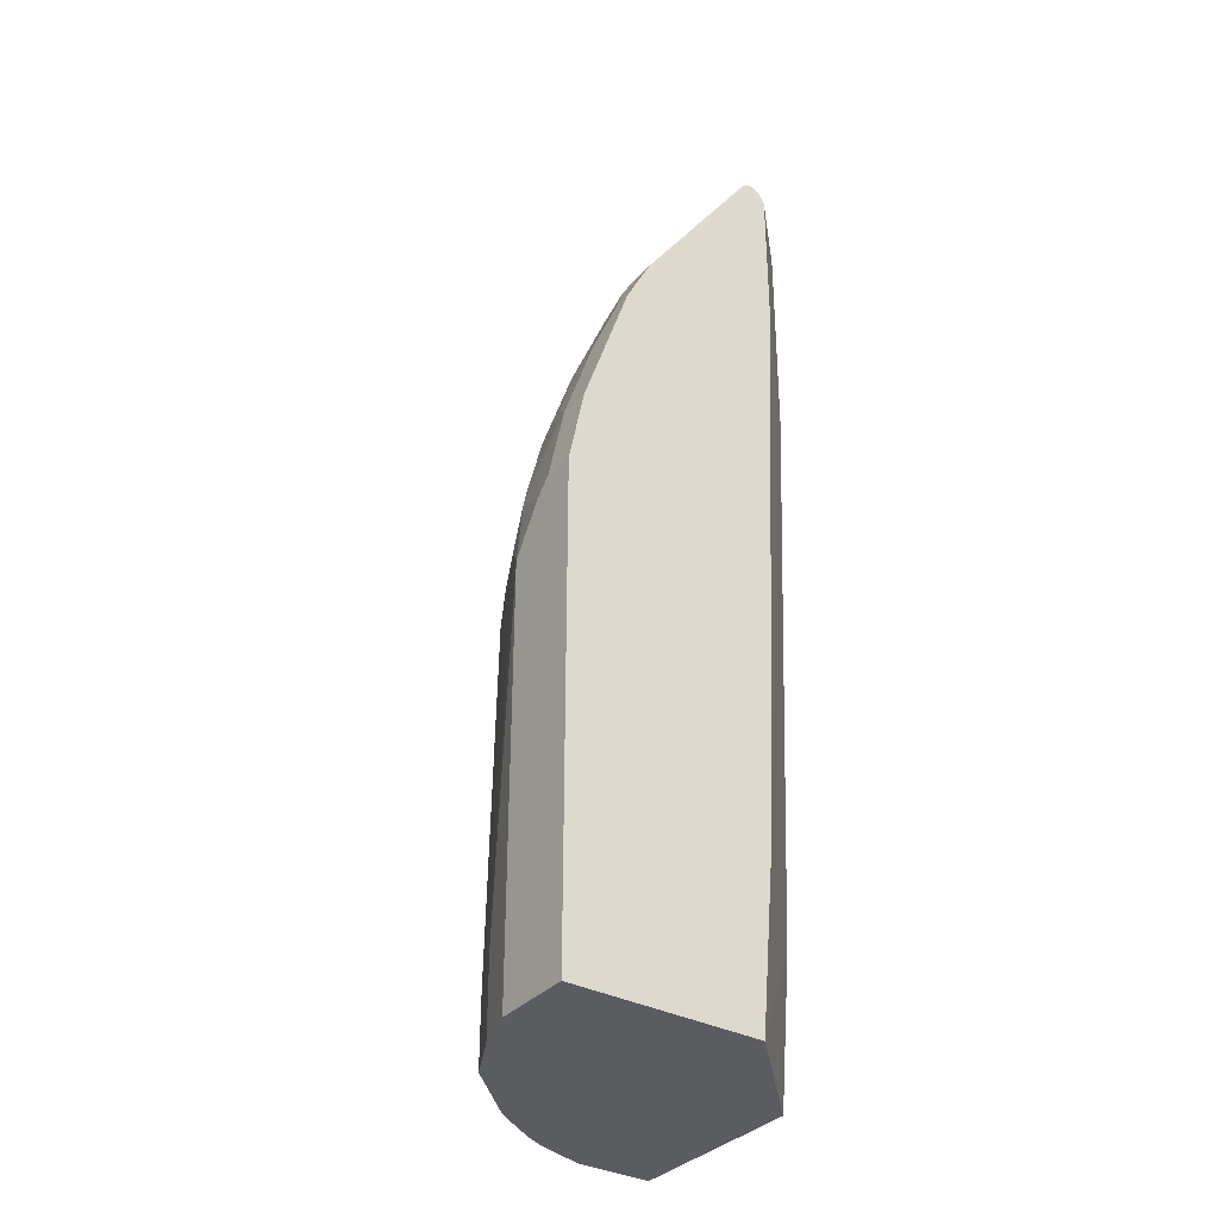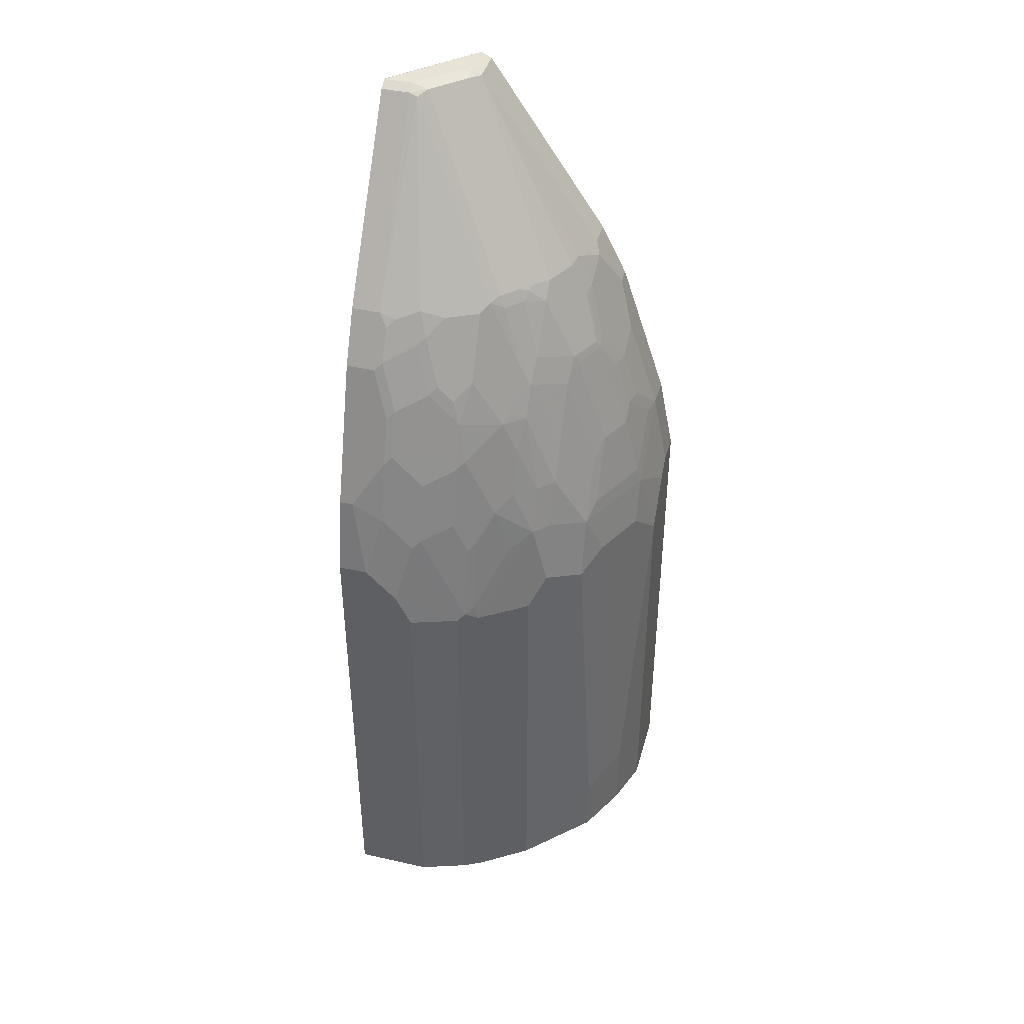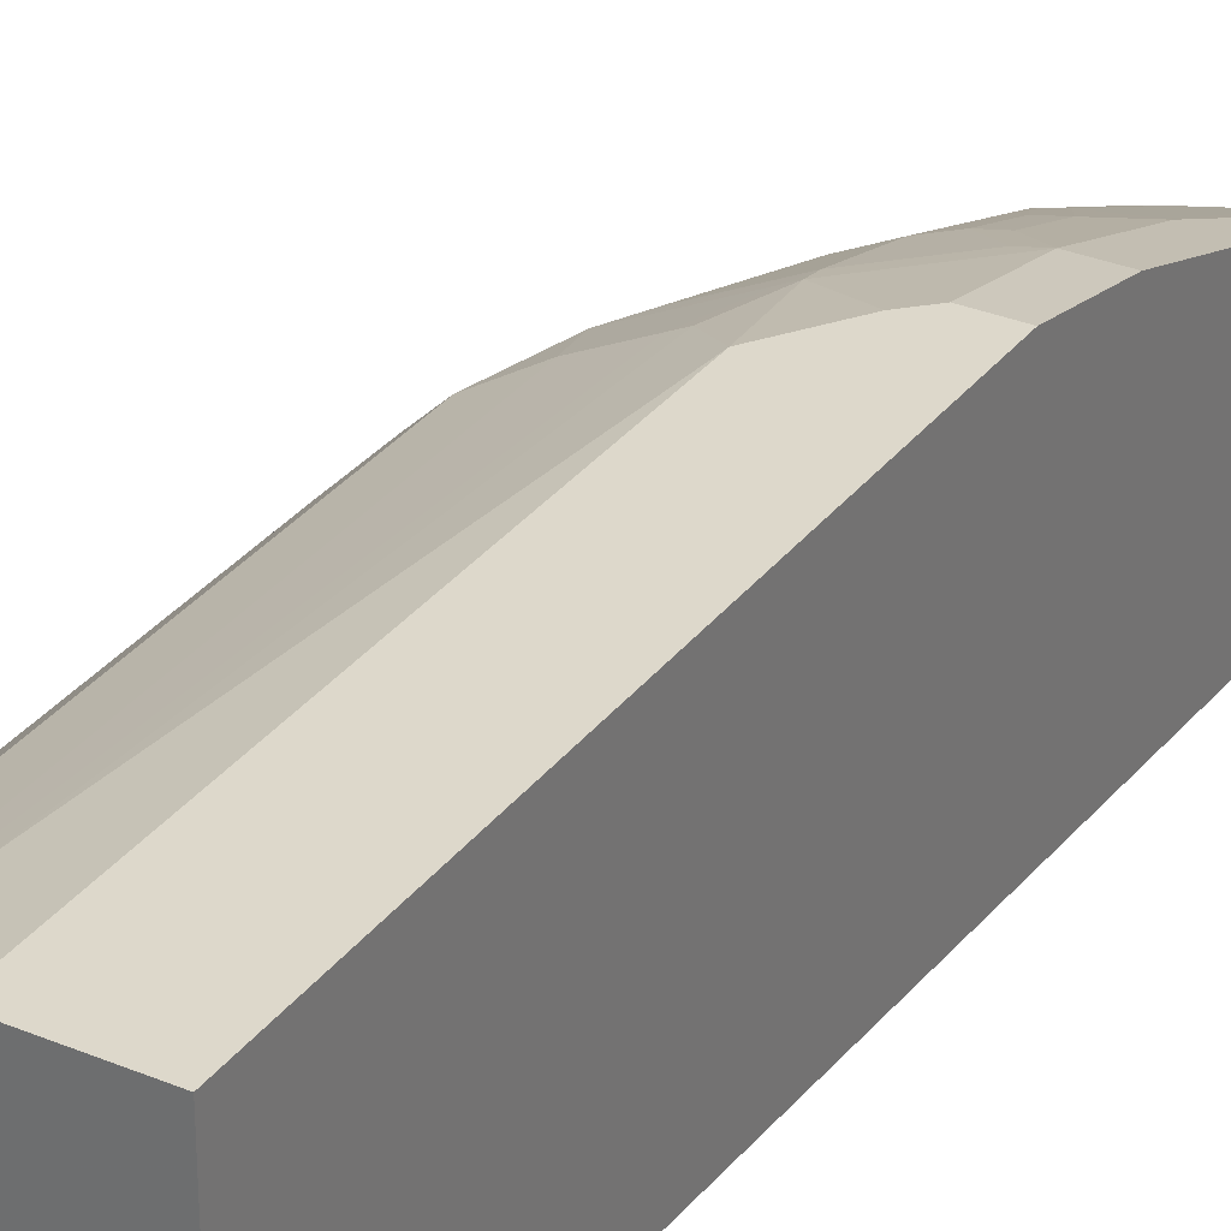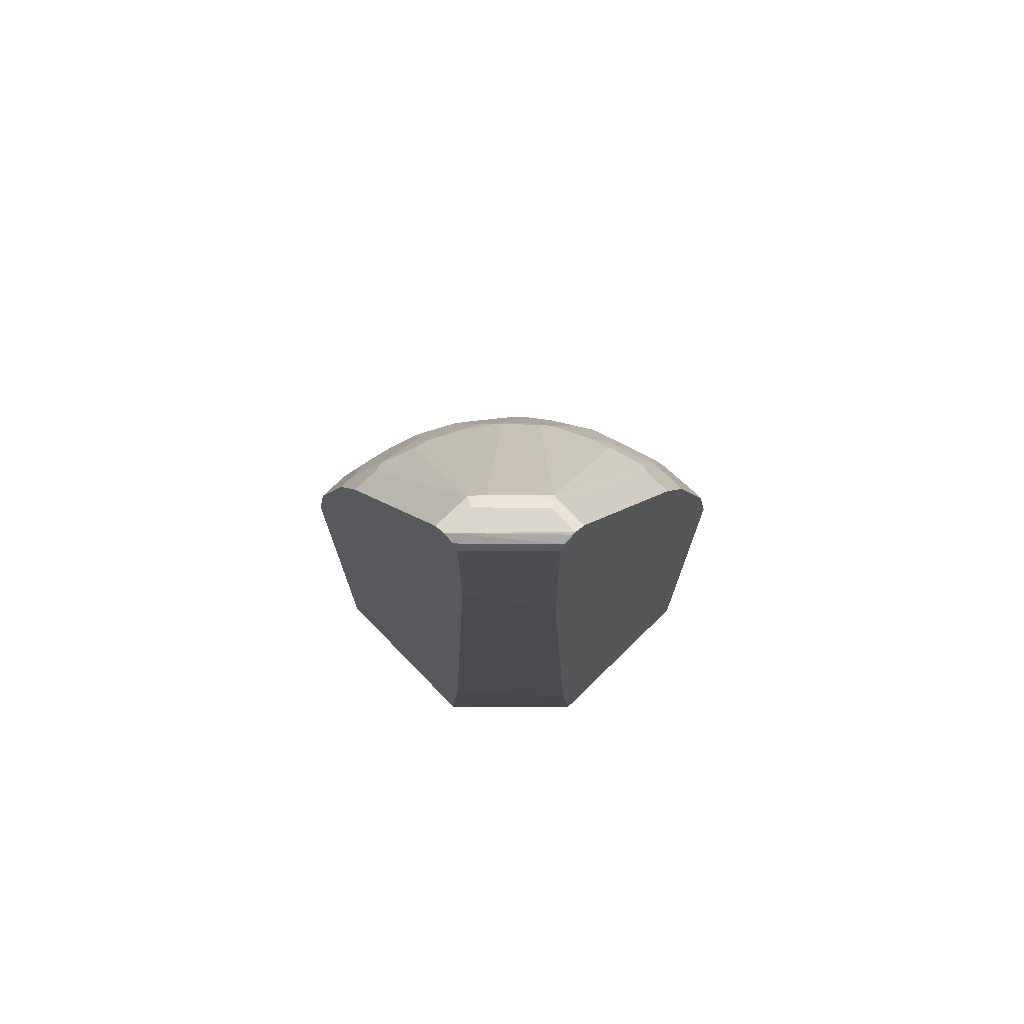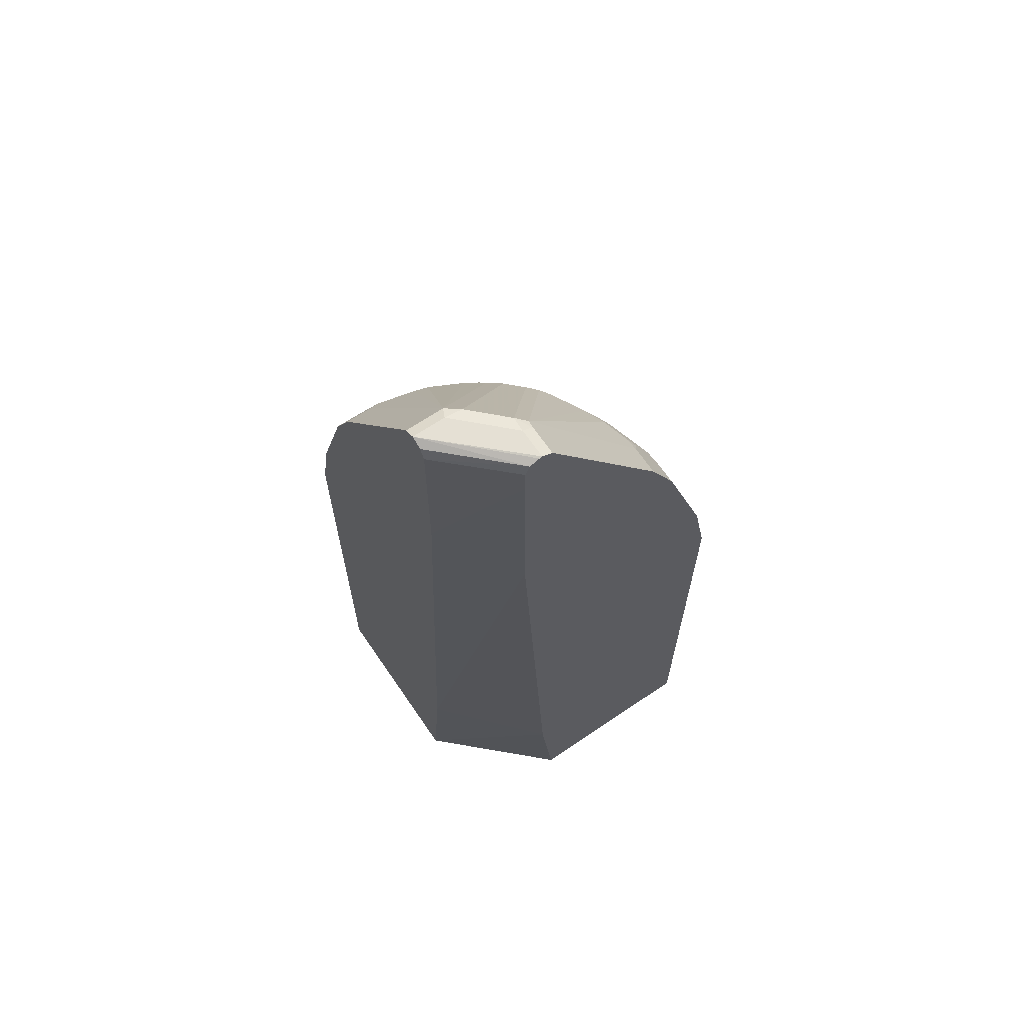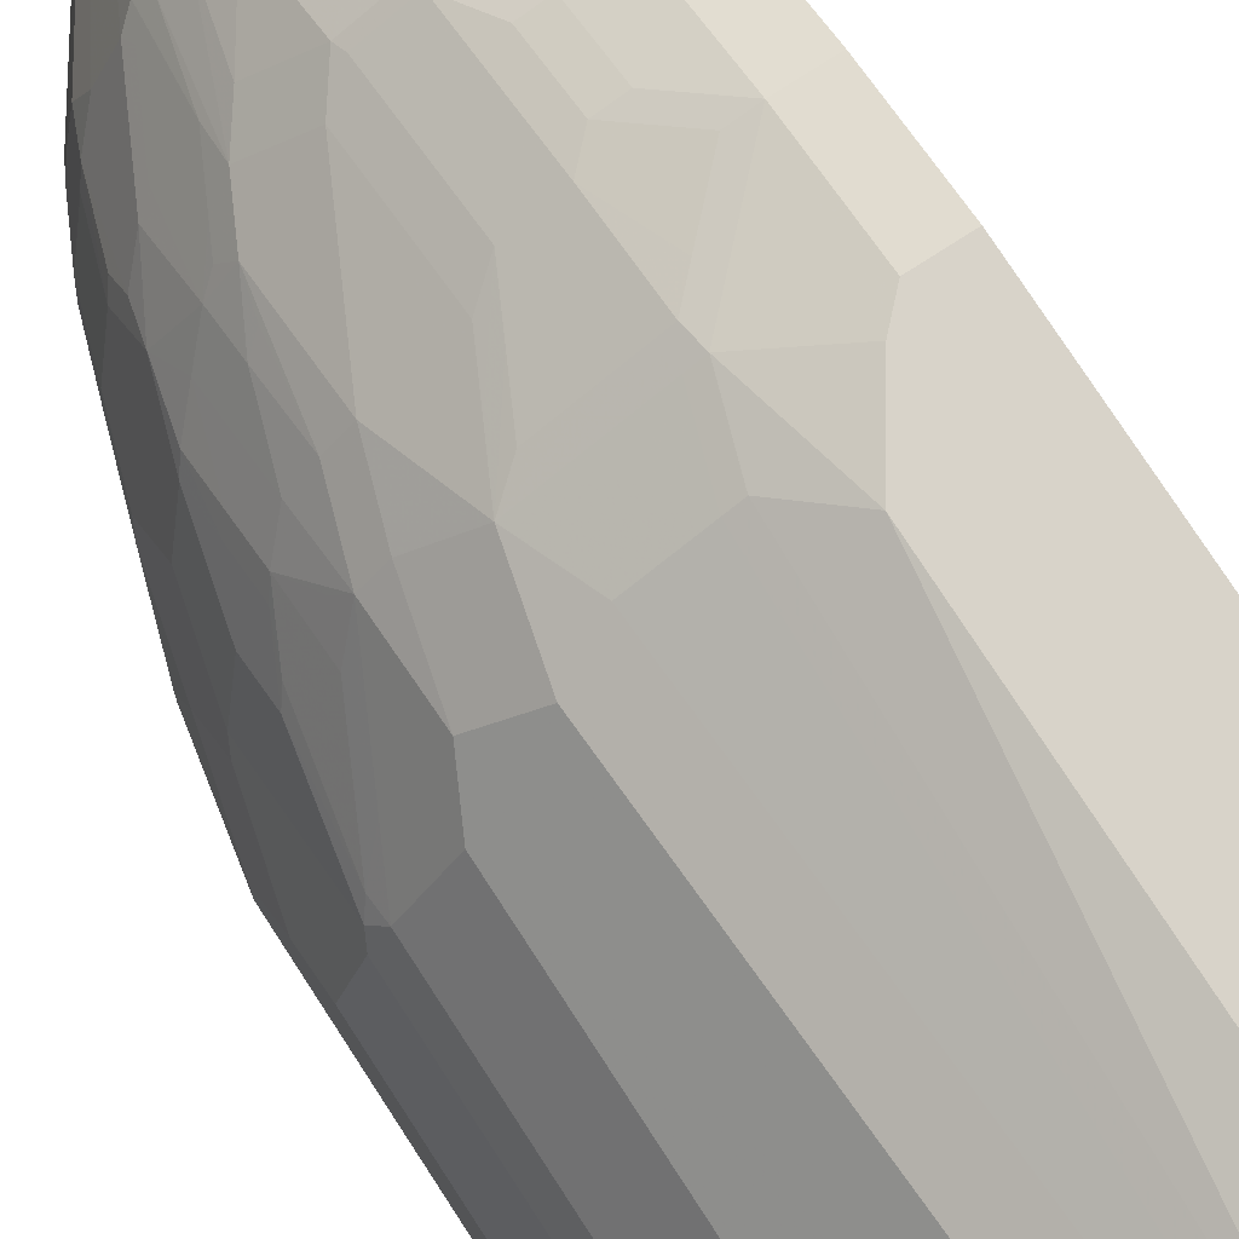
<metadata>
{"format":"obj","ext":"obj","renderer":"f3d","projection":"perspective","resolution":1024,"background":"white","views":[{"elev":-34.7,"azim":54.8,"up":"+Y"},{"elev":41.5,"azim":-74.9,"up":"+Y"},{"elev":31.4,"azim":30.5,"up":"+Z"},{"elev":73.7,"azim":135.7,"up":"+Y"},{"elev":65.7,"azim":145.7,"up":"+Y"},{"elev":75.8,"azim":-32.9,"up":"+Z"}]}
</metadata>
<code>
v -0.3714 -0.2728 0.003115
v -0.1368 -0.2728 0.003115
v -0.3714 -0.2728 0.09776
v -0.3714 0.3322 0.003115
v 0.0005366 -0.2728 0.1368
v -0.1173 -0.09768 0.003115
v -0.3518 -0.2728 0.1564
v -0.3714 0.2542 0.09776
v -0.3714 0.3322 0.0391
v -0.3518 0.4299 0.003115
v 0.0005366 -0.2728 0.3714
v 0.0005366 -0.05856 0.1173
v -0.07822 0.6059 0.003115
v -0.3388 -0.2728 0.1824
v -0.3518 0.2542 0.1564
v -0.3714 0.2933 0.07821
v -0.3714 0.3128 0.05867
v -0.3518 0.4104 0.05867
v -0.3518 0.4299 0.01956
v -0.3127 0.5473 0.003115
v -0.09777 -0.2728 0.3714
v 0.0005366 0.3322 0.3714
v 0.0005366 0.6841 0.07821
v -0.07665 0.8451 0.003115
v -0.2997 -0.2728 0.2411
v -0.3388 0.2542 0.1824
v -0.3469 0.2639 0.1662
v -0.3518 0.2933 0.1368
v -0.3518 0.3713 0.09776
v -0.3518 0.3909 0.07821
v -0.3274 0.4984 0.06844
v -0.3323 0.4886 0.05867
v -0.3127 0.5473 0.05867
v -0.2932 0.6059 0.003115
v -0.1564 -0.2728 0.3518
v -0.09777 0.2542 0.3714
v 0.0005366 0.4299 0.3518
v -0.03911 0.3322 0.3714
v 0.0005366 0.8215 0.07793
v -0.07665 0.8796 0.003115
v -0.2215 -0.2728 0.3193
v -0.2997 0.2542 0.2411
v -0.3193 0.2933 0.202
v -0.3396 0.2737 0.176
v -0.3274 0.3616 0.1662
v -0.3469 0.3031 0.1466
v -0.3469 0.3811 0.1075
v -0.3274 0.4593 0.1075
v -0.3079 0.4984 0.1271
v -0.3079 0.5571 0.06844
v -0.2883 0.6157 0.0489
v -0.2932 0.6059 0.0391
v -0.2922 0.608 0.003115
v -0.1694 -0.2728 0.3453
v -0.1564 -0.1759 0.3518
v -0.05867 0.3128 0.3714
v -0.1173 0.3518 0.3518
v -0.1368 0.2933 0.3518
v -0.03911 0.4299 0.3518
v 0.0005366 0.5473 0.3127
v 0.0005366 0.8793 0.07793
v -0.08208 0.8932 0.003115
v -0.2215 -0.1954 0.3193
v -0.241 0.2737 0.2997
v -0.2802 0.2933 0.2606
v -0.2802 0.3713 0.2411
v -0.3005 0.3518 0.215
v -0.3201 0.3128 0.1955
v -0.3201 0.3713 0.176
v -0.3079 0.4007 0.1857
v -0.3079 0.4398 0.1662
v -0.3274 0.4007 0.1466
v -0.3079 0.4788 0.1466
v -0.2883 0.5571 0.1271
v -0.2883 0.5766 0.1075
v -0.2688 0.6352 0.08798
v -0.2614 0.6451 0.09776
v -0.2688 0.6548 0.0489
v -0.2736 0.6451 0.0391
v -0.2736 0.6451 0.003115
v -0.1694 -0.1759 0.3453
v -0.07822 0.3909 0.3518
v -0.1002 0.3909 0.347
v -0.1197 0.3713 0.347
v -0.1303 0.3518 0.3453
v -0.1499 0.2933 0.3453
v -0.03911 0.5473 0.3127
v -0.07822 0.4691 0.3323
v -0.06111 0.4299 0.347
v 0.0005366 0.6059 0.2932
v 0.0005366 0.8925 0.08452
v -0.09424 0.8983 0.003115
v 0.0005366 0.8992 0.09776
v -0.1825 -0.1759 0.3388
v -0.202 0.2933 0.3193
v -0.2215 0.3518 0.2997
v -0.2606 0.3713 0.2606
v -0.3005 0.4104 0.1955
v -0.2883 0.3811 0.2248
v -0.2606 0.4299 0.2411
v -0.281 0.4299 0.215
v -0.3005 0.4496 0.176
v -0.3005 0.4886 0.1564
v -0.2883 0.5374 0.1466
v -0.281 0.5668 0.1368
v -0.281 0.5863 0.1173
v -0.2419 0.6451 0.1368
v -0.2223 0.6646 0.1564
v -0.2419 0.6646 0.1173
v -0.2492 0.6743 0.08798
v -0.2614 0.6646 0.05867
v -0.2606 0.6711 0.0391
v -0.2606 0.6711 0.003115
v -0.1002 0.4691 0.3274
v -0.1197 0.4496 0.3274
v -0.1588 0.3713 0.3274
v -0.1825 0.3518 0.3193
v -0.08474 0.5408 0.3062
v -0.07822 0.5277 0.3127
v -0.01956 0.6059 0.2932
v -0.03911 0.6451 0.2737
v -0.1043 0.5799 0.2867
v -0.09777 0.5668 0.2932
v 0.0005366 0.6451 0.2737
v -0.09777 0.8992 0.003115
v -0.03911 0.8992 0.09776
v 0.0005366 0.8926 0.1108
v -0.1979 0.3713 0.3078
v -0.1784 0.4104 0.3078
v -0.202 0.3909 0.2997
v -0.1825 0.5473 0.2606
v -0.2215 0.4691 0.2606
v -0.241 0.4299 0.2606
v -0.241 0.5277 0.2215
v -0.2492 0.4984 0.2248
v -0.2614 0.4886 0.215
v -0.281 0.5082 0.176
v -0.2614 0.5277 0.1955
v -0.2614 0.5863 0.1564
v -0.2492 0.5962 0.1662
v -0.2199 0.6548 0.1662
v -0.2101 0.6743 0.1662
v -0.1124 0.8893 0.0489
v -0.1108 0.8926 0.0391
v -0.1108 0.8926 0.003115
v -0.1002 0.5277 0.3078
v -0.1197 0.5668 0.2883
v -0.1588 0.4496 0.3078
v -0.1588 0.5668 0.2688
v 0.0005366 0.6651 0.2636
v -0.0326 0.6711 0.2606
v -0.04563 0.658 0.2671
v -0.08474 0.6385 0.2671
v -0.1087 0.8937 0.003115
v -0.09777 0.8992 0.0391
v -0.07822 0.8992 0.05867
v -0.06111 0.8942 0.09776
v -0.04563 0.8926 0.1108
v 0.0005366 0.6711 0.2606
v -0.1825 0.4299 0.2997
v -0.1613 0.5766 0.2639
v -0.2003 0.5962 0.2248
v -0.2215 0.5668 0.2215
v -0.2492 0.5374 0.2052
v -0.2394 0.5571 0.2052
v -0.2199 0.5962 0.2052
v -0.202 0.6646 0.1824
v -0.1979 0.6793 0.176
v -0.1002 0.8942 0.05867
v -0.1002 0.6254 0.2688
v -0.1222 0.5766 0.2834
v -0.08474 0.6776 0.2476
v -0.1027 0.6352 0.2639
v -0.05379 0.8893 0.1075
v -0.1784 0.6793 0.1955
v -0.1629 0.6776 0.2085
v -0.1417 0.6743 0.2248
v -0.1027 0.6743 0.2443
v -0.1417 0.5962 0.2639
v -0.1613 0.6548 0.2248
v -0.1825 0.6646 0.202
v -0.1222 0.6157 0.2639
v -0.1711 0.6743 0.2052
v -0.1222 0.6548 0.2443
f 1 2 5
f 102 137 103
f 101 137 102
f 101 136 137
f 100 135 136
f 100 134 135
f 100 133 134
f 98 101 102
f 96 133 97
f 103 137 104
f 96 132 133
f 96 130 131
f 96 148 130
f 96 129 148
f 96 128 129
f 96 116 128
f 96 117 116
f 93 158 127
f 93 126 158
f 96 131 132
f 104 137 138
f 104 138 139
f 104 139 105
f 115 147 149
f 115 129 116
f 115 148 129
f 114 147 115
f 114 146 147
f 114 119 146
f 112 145 113
f 112 144 145
f 112 143 144
f 111 143 112
f 110 143 111
f 109 143 110
f 108 143 109
f 108 142 143
f 108 141 142
f 108 140 141
f 108 139 140
f 105 108 107
f 105 139 108
f 93 156 126
f 93 155 156
f 93 125 155
f 92 125 93
f 78 111 112
f 77 105 107
f 77 106 105
f 77 111 78
f 77 110 111
f 77 109 110
f 77 108 109
f 77 107 108
f 75 77 76
f 75 106 77
f 74 104 105
f 74 106 75
f 74 105 106
f 73 103 104
f 71 73 72
f 71 103 73
f 71 102 103
f 70 102 71
f 70 98 102
f 78 112 113
f 115 149 148
f 78 113 80
f 81 86 95
f 90 121 120
f 90 124 121
f 88 119 114
f 87 123 118
f 87 122 123
f 87 121 122
f 87 120 121
f 87 119 88
f 87 118 119
f 86 96 95
f 86 117 96
f 85 117 86
f 85 116 117
f 84 115 116
f 84 116 85
f 83 115 84
f 83 114 115
f 83 89 114
f 81 95 94
f 78 80 79
f 116 129 128
f 118 146 119
f 118 123 146
f 161 179 180
f 161 171 179
f 158 178 172
f 158 177 178
f 158 176 177
f 158 183 176
f 158 174 183
f 157 183 174
f 157 175 183
f 157 169 175
f 157 174 158
f 155 169 156
f 153 173 170
f 153 172 173
f 152 172 153
f 151 172 152
f 151 158 172
f 150 159 151
f 149 171 161
f 161 180 162
f 147 171 149
f 162 180 181
f 163 181 167
f 180 183 181
f 179 184 180
f 179 182 184
f 177 184 178
f 177 180 184
f 176 180 177
f 176 183 180
f 175 181 183
f 173 184 182
f 173 178 184
f 172 178 173
f 171 173 182
f 171 182 179
f 170 173 171
f 168 175 169
f 168 181 175
f 167 181 168
f 163 166 165
f 163 167 166
f 162 181 163
f 69 98 70
f 147 170 171
f 144 155 154
f 131 149 161
f 131 148 149
f 131 160 148
f 130 160 131
f 130 148 160
f 127 151 159
f 127 158 151
f 126 157 158
f 126 169 157
f 126 156 169
f 125 154 155
f 123 147 146
f 122 153 170
f 122 147 123
f 121 153 122
f 121 152 153
f 121 151 152
f 121 150 151
f 121 124 150
f 131 161 162
f 144 154 145
f 131 162 163
f 132 163 134
f 144 169 155
f 143 169 144
f 142 169 143
f 142 168 169
f 142 167 168
f 142 166 167
f 141 166 142
f 140 166 141
f 140 165 166
f 138 140 139
f 138 165 140
f 138 164 165
f 136 138 137
f 134 165 164
f 134 163 165
f 134 136 135
f 134 138 136
f 134 164 138
f 132 134 133
f 131 163 132
f 67 98 68
f 122 170 147
f 66 101 98
f 13 24 23
f 12 13 23
f 11 36 21
f 11 56 36
f 11 38 56
f 11 22 38
f 10 33 20
f 10 19 33
f 14 25 42
f 9 18 19
f 8 15 16
f 7 26 15
f 7 14 26
f 6 13 12
f 5 22 11
f 5 37 22
f 5 60 37
f 5 90 60
f 9 17 18
f 14 42 26
f 15 26 27
f 15 27 46
f 24 61 39
f 24 40 61
f 23 24 39
f 22 59 38
f 22 37 59
f 21 55 35
f 21 36 55
f 20 52 34
f 20 33 52
f 19 32 33
f 18 32 19
f 18 31 32
f 18 30 31
f 16 18 17
f 16 30 18
f 16 29 30
f 16 28 29
f 15 28 16
f 15 46 28
f 5 124 90
f 5 150 124
f 5 159 150
f 5 127 159
f 1 34 53
f 1 20 34
f 1 10 20
f 1 4 10
f 1 9 4
f 1 17 9
f 1 16 17
f 1 8 16
f 1 3 8
f 1 7 3
f 1 14 7
f 1 25 14
f 1 41 25
f 1 54 41
f 1 35 54
f 1 21 35
f 1 11 21
f 1 5 11
f 67 99 98
f 1 53 80
f 25 41 63
f 1 80 113
f 1 145 154
f 5 91 93
f 5 61 91
f 5 39 61
f 5 23 39
f 5 12 23
f 5 6 12
f 4 19 10
f 4 9 19
f 3 15 8
f 3 7 15
f 2 6 5
f 1 6 2
f 1 13 6
f 1 24 13
f 1 40 24
f 1 62 40
f 1 92 62
f 1 125 92
f 1 154 125
f 1 113 145
f 25 63 42
f 5 93 127
f 26 65 43
f 57 86 58
f 57 85 86
f 57 84 85
f 57 83 84
f 57 82 83
f 56 82 57
f 56 59 82
f 55 86 81
f 55 58 86
f 53 79 80
f 52 79 53
f 51 79 52
f 51 78 79
f 51 77 78
f 51 76 77
f 50 76 51
f 50 75 76
f 50 74 75
f 49 104 74
f 59 88 114
f 49 73 104
f 59 114 89
f 59 83 82
f 66 136 101
f 26 42 65
f 66 100 136
f 66 133 100
f 66 97 133
f 66 99 67
f 66 98 99
f 65 97 66
f 65 96 97
f 64 96 65
f 64 95 96
f 63 95 64
f 63 94 95
f 63 81 94
f 62 93 91
f 62 92 93
f 61 62 91
f 60 120 87
f 60 90 120
f 59 89 83
f 48 72 73
f 59 87 88
f 47 72 48
f 35 81 54
f 35 55 81
f 34 52 53
f 33 51 52
f 33 50 51
f 31 50 33
f 31 74 50
f 31 49 74
f 31 33 32
f 36 56 57
f 30 48 31
f 29 47 48
f 28 47 29
f 28 46 47
f 27 72 46
f 27 45 72
f 27 44 45
f 48 73 49
f 26 44 27
f 26 43 44
f 29 48 30
f 36 57 58
f 31 48 49
f 36 58 55
f 46 72 47
f 45 70 71
f 45 69 70
f 44 69 45
f 44 98 69
f 44 68 98
f 44 67 68
f 44 66 67
f 43 66 44
f 45 71 72
f 42 64 65
f 42 63 64
f 41 81 63
f 41 54 81
f 40 62 61
f 38 59 56
f 37 87 59
f 37 60 87
f 43 65 66

</code>
